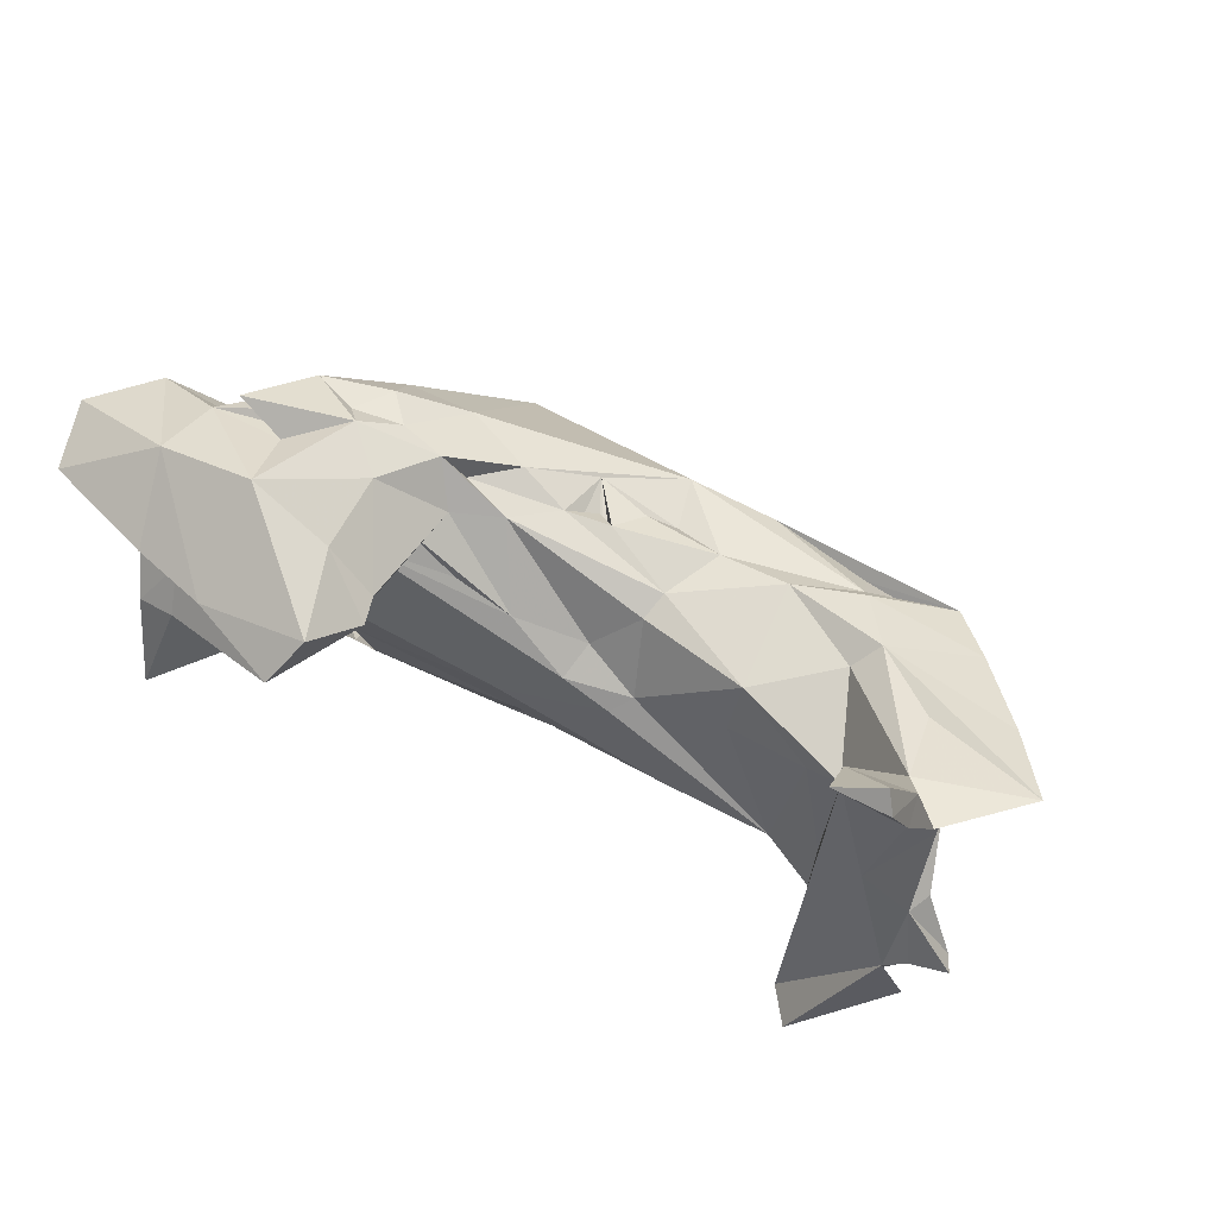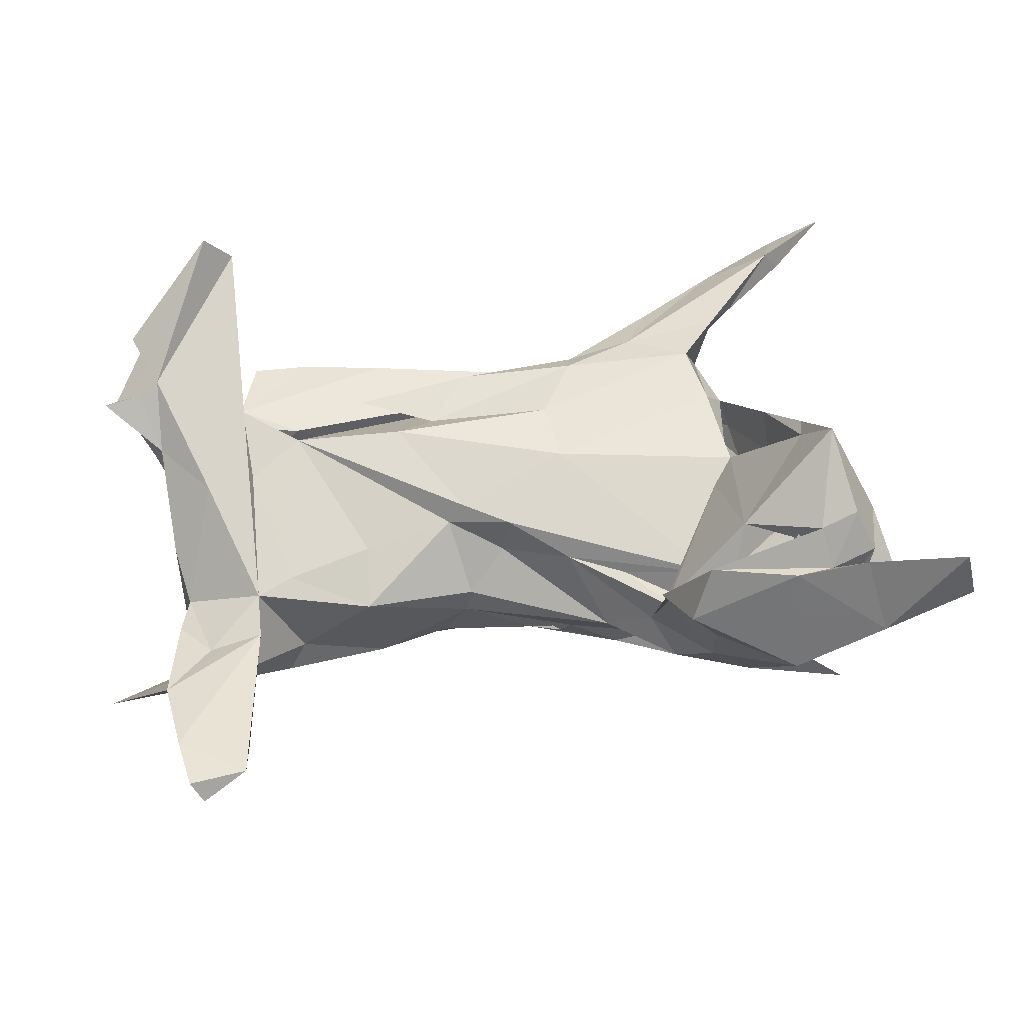
<metadata>
{"format":"obj","ext":"obj","renderer":"f3d","projection":"perspective","resolution":1024,"background":"white","views":[{"elev":58.6,"azim":27.9,"up":"+Y"},{"elev":70.7,"azim":170.7,"up":"+Z"}]}
</metadata>
<code>
v -0.7064 -0.6075 -0.2043
v -0.5934 -0.5645 -0.186
v -0.5933 -0.4956 -0.1462
v -0.5634 -0.499 -0.09678
v -0.5324 -0.4786 -0.1454
v -0.4502 -0.4909 -0.1456
v -0.4787 -0.5793 -0.6036
v -0.424 -0.6014 -0.5871
v -0.4828 -0.5457 -0.6477
v -0.3933 -0.569 -0.6512
v -0.4169 -0.5424 -0.5979
v -0.354 -0.5404 -0.5768
v -0.3437 -0.4857 -0.581
v -0.4057 -0.5331 -0.5908
v -0.417 -0.5367 -0.5938
v -0.4188 -0.5019 -0.5144
v -0.4028 -0.5367 -0.5916
v -0.4131 -0.4572 -0.556
v -0.4227 -0.4201 -0.481
v -0.3443 -0.4118 -0.4516
v -0.3752 -0.3027 -0.4257
v -0.3346 -0.4937 -0.5147
v -0.2547 -0.3896 -0.4902
v -0.3266 -0.3899 -0.3772
v -0.3167 -0.4264 -0.4921
v -0.3124 -0.3972 -0.3817
v -0.3107 -0.1752 -0.4645
v -0.3106 -0.3215 -0.5142
v -0.3299 -0.314 -0.3888
v -0.1945 -0.2454 -0.4667
v -0.2205 -0.2891 -0.4528
v -0.4383 -0.4384 -0.1212
v -0.4402 -0.4428 -0.2496
v -0.3819 -0.4251 -0.2972
v -0.4667 -0.3869 -0.07661
v -0.3312 -0.3552 -0.2872
v -0.4083 -0.3508 -0.1003
v -0.2792 -0.3346 -0.2227
v -0.3425 -0.3034 -0.2598
v -0.02573 -0.4435 -0.378
v -0.1362 -0.3604 -0.2798
v -0.2102 -0.3504 -0.1708
v -0.1838 -0.3549 -0.282
v -0.2548 -0.327 -0.06226
v -0.3573 -0.3063 -0.109
v -0.2398 -0.3428 -0.2654
v -0.3272 -0.2878 -0.4432
v -0.3856 -0.1942 -0.3452
v -0.397 -0.1594 -0.3519
v -0.361 -0.1067 -0.3386
v -0.3378 -0.1213 -0.3954
v -0.2646 -0.01029 -0.4006
v -0.4157 -0.2183 -0.2734
v -0.3937 -0.2232 -0.2861
v -0.3908 -0.232 -0.09742
v -0.3977 -0.1608 -0.2505
v -0.4566 -0.1494 -0.2299
v -0.4179 -0.1481 -0.07666
v -0.4007 -0.01469 -0.2614
v -0.5048 -0.052 -0.1642
v -0.4312 -0.1246 -0.2081
v -0.4394 -0.1076 -0.1737
v -0.4524 -0.06217 -0.1577
v -0.4202 -0.1591 -0.2207
v -0.4111 -0.1783 -0.2338
v -0.4047 -0.1592 -0.2409
v -0.4021 -0.1786 -0.2363
v -0.4108 -0.1568 -0.23
v -0.3731 -0.2209 -0.1885
v -0.3966 -0.1489 -0.1189
v -0.4101 0.1003 -0.191
v -0.2218 -0.2943 -0.08394
v -0.029 -0.3222 -0.317
v -0.1066 -0.3624 -0.2538
v -0.02605 -0.4464 -0.3632
v -0.1128 -0.3522 -0.2692
v 0.02825 -0.3129 -0.1897
v -0.2264 -0.3286 -0.1929
v 0.07078 -0.3342 -0.1523
v -0.04342 -0.3376 -0.2142
v 0.02272 -0.2024 -0.3525
v -0.08399 -0.3448 -0.2507
v 0.05633 -0.2896 -0.3013
v -0.01489 -0.3357 -0.2485
v -0.16 -0.2541 -0.4403
v -0.03329 -0.06207 -0.3835
v -0.05669 -0.07648 -0.344
v -0.1401 -0.3222 -0.05252
v 0.1014 -0.2883 -0.2745
v -0.05406 -0.3295 -0.2315
v 0.0645 -0.3076 -0.02501
v 0.166 -0.1155 -0.3288
v -0.42 -0.3463 -0.0281
v -0.2547 -0.3331 -0.03402
v -0.3067 -0.4119 -0.1056
v -0.3871 -0.3036 -0.1266
v -0.3845 -0.2016 -0.07134
v -0.5138 -0.005925 0.0431
v -0.4029 -0.1798 -0.02111
v -0.4247 -0.07741 -0.06793
v -0.4619 -0.04642 0.03367
v -0.3855 -0.06457 0.03225
v -0.45 -0.07861 0.1492
v -0.3537 -0.2729 0.008836
v -0.3054 -0.2579 0.000353
v -0.3715 -0.1692 0.03753
v -0.1302 -0.2907 -0.006827
v -0.2122 -0.2476 -0.01216
v -0.2631 -0.1799 0.01757
v -0.06863 -0.1944 0.0306
v -0.3114 -0.13 0.03281
v -0.07898 -0.09093 0.06413
v -0.1759 -0.2841 -0.04681
v -0.1739 -0.2158 0.002737
v -0.06761 -0.2166 -0.01763
v 0.2688 -0.2923 -0.03963
v 0.1414 -0.2217 -0.008842
v -0.4197 0.09537 -0.2269
v -0.4643 -0.04522 -0.08849
v -0.4767 0.125 -0.1051
v -0.3798 0.1944 -0.2121
v 0.06389 0.09613 -0.3199
v -0.2519 0.2248 -0.1947
v -0.4569 0.3175 -0.08953
v -0.3512 0.2918 -0.1334
v -0.3055 0.297 -0.0812
v -0.1367 0.2185 -0.1455
v -0.2003 0.2314 -0.07984
v -0.05753 0.1806 -0.1261
v -0.04242 0.1602 -0.2187
v -0.03296 0.1572 -0.1229
v 0.01248 0.1368 -0.1206
v -0.01783 0.1458 -0.1661
v -0.01278 0.1456 -0.1216
v 0.01551 0.1667 -0.1431
v 0.000355 0.1435 -0.1587
v 0.04597 0.1363 -0.2021
v -0.001926 0.1502 -0.1232
v -0.2329 0.2843 -0.06582
v -0.5196 0.05923 0.1113
v -0.4903 -0.01166 0.255
v -0.5752 0.2734 0.05061
v -0.5108 0.095 0.03779
v -0.5349 0.124 0.07228
v -0.4862 -0.01063 -0.03778
v -0.6008 0.27 0.1887
v -0.5432 0.1841 0.1623
v -0.5847 0.1561 0.2344
v -0.5153 0.05273 0.3715
v -0.6025 0.2614 0.212
v -0.5661 0.2399 0.2586
v -0.5388 0.1874 0.3135
v -0.6914 0.2566 -0.01074
v -0.566 0.3201 0.03814
v -0.7121 0.2707 0.06113
v -0.7354 0.2683 0.2147
v -0.7565 0.303 0.1094
v -0.694 0.2933 0.1082
v -0.5771 0.3564 0.1531
v -0.585 0.2974 0.1472
v -0.6012 0.2198 -0.03185
v -0.5491 0.2725 0.01023
v -0.5002 0.3108 -0.02814
v -0.4666 0.3265 0.02382
v -0.4697 0.3392 0.006424
v -0.5467 0.2701 0.2818
v -0.5131 0.2876 0.2087
v -0.4847 0.2683 0.2778
v -0.4957 0.05378 0.001885
v -0.3841 -0.02751 0.07929
v -0.5049 0.29 0.08758
v -0.3456 0.02107 0.08056
v -0.2836 0.2724 0.1477
v -0.3094 0.1837 0.07611
v -0.2126 0.2364 0.16
v -0.2878 0.2273 0.02388
v -0.4821 0.01909 0.2698
v -0.352 0.1648 0.2736
v -0.4488 0.1765 0.2667
v -0.4463 0.1657 0.2689
v -0.4701 0.1578 0.2959
v -0.372 0.2883 0.2767
v -0.4374 0.1663 0.2699
v -0.412 0.1759 0.2565
v -0.4487 0.2118 0.2756
v -0.4367 0.1896 0.266
v -0.4233 0.1849 0.2614
v -0.3289 0.2262 0.2277
v -0.4717 0.2107 0.3253
v -0.4817 0.1936 0.2903
v -0.2095 0.2518 0.1785
v -0.3845 0.3119 -0.0626
v -0.355 0.3404 -0.02924
v -0.4339 0.3439 0.05341
v -0.436 0.3437 0.1495
v -0.3056 0.2641 0.05435
v -0.3476 0.2995 0.05092
v -0.5032 0.3989 0.0448
v -0.4084 0.3992 0.1636
v -0.2876 0.32 0.03613
v -0.3323 0.3097 0.164
v -0.2481 0.2377 0.04269
v -0.2818 0.3247 0.1724
v -0.4148 0.2861 0.3242
v -0.3404 0.3252 0.2654
v -0.2647 0.271 0.3855
v -0.2249 0.3339 0.3302
v -0.3143 0.3062 0.2629
v -0.1947 0.2544 0.228
v 0.03527 0.02223 0.05595
v -0.1968 0.2218 -0.01756
v -0.1201 0.2087 -0.05744
v -0.06379 0.09926 0.03498
v -0.1575 0.144 0.03748
v 0.05041 0.05158 -0.002677
v 0.1315 0.1277 -0.0945
v 0.04479 0.1305 -0.105
v 0.2241 -0.4961 -0.3591
v 0.1365 -0.2791 -0.2914
v 0.3749 -0.5282 -0.3696
v 0.4312 -0.2776 -0.3461
v 0.1543 -0.2544 -0.2814
v 0.5141 -0.4245 -0.3098
v 0.2227 -0.2475 -0.2556
v 0.1269 -0.281 -0.1724
v 0.2157 -0.2791 -0.08636
v 0.3929 -0.2032 0.04234
v 0.4074 -0.1718 -0.2313
v 0.2145 -0.2598 -0.1506
v 0.4532 -0.2124 -0.1314
v 0.3604 -0.2213 -0.236
v 0.2863 -0.2414 -0.1343
v 0.4726 -0.2342 -0.07952
v 0.2712 -0.05552 -0.3304
v 0.4752 -0.5339 -0.3672
v 0.5601 -0.2853 -0.259
v 0.5149 -0.2149 -0.3283
v 0.4202 -0.1912 -0.1918
v 0.4011 -0.2108 -0.1098
v 0.4872 -0.1885 -0.2091
v 0.4168 -0.1379 -0.3322
v 0.4591 -0.1496 -0.3522
v 0.4126 -0.000817 -0.3433
v 0.5583 -0.2533 -0.09641
v 0.6107 -0.1113 -0.1951
v 0.5707 -0.1766 -0.1238
v 0.4841 -0.07124 -0.3192
v 0.5651 -0.04056 -0.2698
v 0.5193 -0.007169 -0.3219
v 0.6283 -0.1645 -0.09168
v 0.6491 0.04291 -0.1011
v 0.2081 -0.1897 0.04485
v 0.1121 -0.02527 0.05153
v 0.3926 -0.2359 0.008449
v 0.141 -0.007679 0.02067
v 0.4743 -0.5185 0.09812
v 0.4641 -0.5579 0.1202
v 0.5084 -0.5691 0.1788
v 0.5506 -0.5082 0.08414
v 0.5036 -0.4284 0.01716
v 0.5584 -0.3939 0.04799
v 0.5335 -0.3275 -0.04976
v 0.4834 -0.2363 0.08563
v 0.573 -0.3222 0.06558
v 0.4937 -0.2702 0.0716
v 0.6316 -0.3346 0.1033
v 0.4593 -0.1974 -0.02414
v 0.4835 -0.2049 -0.06465
v 0.4621 -0.2377 0.03819
v 0.2958 0.01701 0.01275
v 0.4398 0.05843 0.03958
v 0.4846 -0.2732 0.04231
v 0.4834 -0.1382 0.05899
v 0.5643 -0.123 0.07667
v 0.5014 0.08766 0.0549
v 0.6574 -0.4435 0.02928
v 0.6693 -0.4342 0.08743
v 0.625 -0.4085 0.07358
v 0.7166 -0.3382 0.03361
v 0.6698 -0.3188 0.08829
v 0.6363 -0.2352 -0.006645
v 0.6602 -0.2292 0.006216
v 0.6431 -0.2186 0.05315
v 0.7337 -0.3158 0.07453
v 0.6451 -0.03906 -0.002733
v 0.2254 -0.02302 -0.3205
v 0.2117 0.08286 -0.3217
v 0.09077 0.1073 -0.2208
v 0.1273 0.1086 -0.1208
v 0.1758 0.1295 -0.1954
v 0.5351 0.08263 -0.3031
v 0.3986 0.1173 -0.246
v 0.2972 0.1535 -0.1833
v 0.3815 0.06392 -0.2961
v 0.4089 0.1374 -0.2309
v 0.472 0.1759 -0.1389
v 0.4384 0.1446 -0.1005
v 0.5263 0.05491 -0.2814
v 0.6246 -0.008233 -0.2314
v 0.6071 0.1197 -0.2239
v 0.5931 0.0478 -0.1991
v 0.5829 0.1226 -0.1694
v 0.612 0.03487 -0.1132
v 0.7063 0.1746 -0.1006
v 0.1196 0.1103 -0.04873
v 0.3094 0.1213 -0.005827
v 0.6321 0.05581 -0.01911
v 0.5837 0.1914 -0.05151
v 0.606 0.2442 0.07816
v 0.5959 0.1825 0.0788
v 0.5035 0.1747 0.1009
v 0.5413 0.3956 0.185
v 0.6548 0.3763 0.2193
v 0.5457 0.449 0.2501
v 0.6474 0.1216 0.04095
v 0.6304 0.1951 0.002641
v 0.6726 0.2614 0.1465
v 0.7866 0.2354 0.02076
v 0.6274 0.2839 0.1358
v 0.644 0.3721 0.1638
v 0.6218 0.4854 0.232
v 0.6401 0.4572 0.2559
f 1 3 2
f 1 2 4
f 1 4 3
f 2 3 5
f 2 6 4
f 9 10 7
f 7 10 11
f 8 7 14
f 7 15 14
f 7 8 16
f 15 11 17
f 17 11 14
f 11 8 14
f 8 17 12
f 9 18 13
f 9 13 10
f 10 12 14
f 9 7 16
f 11 15 7
f 15 10 14
f 8 11 10
f 14 12 17
f 9 19 18
f 9 16 19
f 16 20 19
f 12 22 8
f 10 13 12
f 8 22 16
f 16 24 20
f 22 12 23
f 16 22 24
f 24 22 26
f 22 25 26
f 18 19 21
f 18 28 13
f 19 20 29
f 21 19 29
f 25 22 23
f 12 30 23
f 12 13 28
f 12 28 30
f 25 23 31
f 20 24 29
f 2 5 6
f 6 5 32
f 33 32 5
f 33 5 36
f 33 34 32
f 5 37 36
f 34 33 24
f 24 26 34
f 33 36 24
f 34 44 32
f 26 42 44
f 26 44 34
f 18 21 27
f 18 27 28
f 21 29 47
f 21 48 49
f 21 47 48
f 25 31 26
f 51 21 49
f 21 51 27
f 27 51 52
f 53 55 57
f 49 48 59
f 57 60 61
f 54 53 65
f 65 64 54
f 65 53 67
f 67 56 54
f 54 64 61
f 54 66 67
f 57 56 65
f 68 65 56
f 64 65 68
f 66 56 53
f 66 57 65
f 53 57 66
f 56 57 64
f 65 67 66
f 68 56 66
f 64 68 62
f 64 62 56
f 68 61 62
f 66 54 68
f 54 61 68
f 58 69 70
f 57 61 64
f 62 61 56
f 61 60 56
f 60 63 56
f 24 53 54
f 24 55 53
f 55 24 36
f 47 24 50
f 24 47 29
f 71 24 54
f 24 71 50
f 36 38 39
f 36 39 55
f 39 38 69
f 39 69 58
f 36 72 38
f 69 38 72
f 48 47 50
f 71 54 56
f 48 50 59
f 50 71 59
f 26 73 41
f 26 41 42
f 41 74 42
f 26 40 75
f 26 75 73
f 41 43 74
f 77 41 76
f 41 46 43
f 43 46 78
f 74 79 42
f 43 76 74
f 43 78 80
f 40 26 81
f 41 82 76
f 75 83 73
f 76 80 74
f 80 82 77
f 76 82 80
f 74 80 90
f 82 84 74
f 74 84 79
f 84 80 79
f 23 30 85
f 23 85 31
f 85 30 86
f 30 28 86
f 27 86 28
f 85 86 31
f 31 86 87
f 26 87 81
f 31 87 26
f 41 77 46
f 41 84 82
f 41 73 84
f 82 90 77
f 79 91 42
f 84 77 90
f 81 87 92
f 5 3 35
f 35 3 4
f 35 4 93
f 4 94 93
f 6 94 4
f 6 95 94
f 6 32 95
f 5 35 37
f 95 32 44
f 36 37 45
f 96 45 37
f 37 35 93
f 37 93 96
f 58 97 39
f 97 58 99
f 70 100 58
f 58 100 101
f 57 55 98
f 58 101 103
f 98 55 99
f 58 103 99
f 99 103 98
f 96 55 45
f 96 93 104
f 93 94 104
f 45 55 97
f 39 97 55
f 96 104 106
f 96 99 55
f 96 106 99
f 97 105 45
f 36 45 72
f 45 105 72
f 94 107 104
f 72 105 108
f 72 108 109
f 104 107 110
f 104 110 106
f 69 72 70
f 99 102 97
f 99 106 102
f 70 111 102
f 70 102 100
f 109 111 70
f 72 109 70
f 97 102 105
f 102 111 105
f 105 111 109
f 110 112 106
f 95 44 88
f 95 88 94
f 44 42 88
f 78 46 113
f 42 91 88
f 78 113 80
f 88 107 94
f 46 115 113
f 108 105 114
f 105 109 114
f 108 114 109
f 88 91 107
f 77 117 46
f 46 117 115
f 110 107 117
f 91 117 107
f 59 51 49
f 59 118 51
f 60 119 63
f 56 63 120
f 71 56 120
f 118 59 71
f 52 51 118
f 118 121 52
f 121 123 52
f 118 71 124
f 118 124 121
f 121 124 125
f 121 125 123
f 125 126 123
f 27 52 86
f 52 123 122
f 123 127 122
f 52 122 86
f 122 127 130
f 127 129 130
f 130 131 133
f 130 129 131
f 131 134 133
f 129 135 133
f 133 136 130
f 135 137 130
f 136 133 138
f 133 134 129
f 129 138 131
f 129 134 138
f 137 132 130
f 133 135 138
f 126 139 123
f 123 139 127
f 142 63 143
f 146 147 144
f 143 144 147
f 98 148 140
f 98 141 148
f 141 149 148
f 146 144 140
f 140 150 146
f 140 148 150
f 148 149 151
f 151 149 152
f 159 157 156
f 155 153 156
f 155 157 153
f 153 142 160
f 157 155 158
f 153 160 156
f 157 159 153
f 153 159 154
f 153 162 161
f 142 161 162
f 161 142 153
f 153 154 162
f 162 154 163
f 154 164 165
f 143 160 142
f 155 156 158
f 156 157 158
f 156 160 166
f 160 150 166
f 160 146 150
f 160 167 146
f 147 146 151
f 143 147 160
f 160 147 151
f 148 151 150
f 146 166 151
f 150 151 166
f 151 167 160
f 167 151 168
f 167 166 146
f 166 167 168
f 159 156 166
f 60 57 98
f 119 60 98
f 119 98 145
f 119 169 63
f 119 145 169
f 140 145 98
f 98 103 141
f 100 170 101
f 100 102 170
f 63 169 143
f 63 142 120
f 169 144 143
f 169 145 144
f 140 144 145
f 172 171 173
f 172 174 171
f 102 106 170
f 112 170 106
f 172 170 174
f 173 175 172
f 103 101 177
f 103 177 141
f 101 170 177
f 177 170 178
f 141 177 149
f 178 181 179
f 178 179 185
f 181 182 179
f 179 186 185
f 180 187 179
f 179 187 183
f 187 184 183
f 187 180 185
f 186 178 187
f 179 183 186
f 186 187 185
f 149 178 189
f 149 189 152
f 179 190 180
f 181 180 190
f 177 178 149
f 181 190 185
f 183 178 186
f 184 187 178
f 189 178 185
f 184 178 188
f 170 172 178
f 172 175 191
f 178 172 191
f 71 162 124
f 120 142 162
f 162 71 120
f 162 163 124
f 124 163 165
f 124 193 192
f 163 154 165
f 171 164 194
f 171 195 173
f 194 195 171
f 164 171 165
f 165 171 174
f 176 165 174
f 165 196 194
f 165 176 196
f 194 196 197
f 124 198 193
f 124 194 198
f 124 165 194
f 154 159 199
f 164 154 194
f 198 194 193
f 194 199 193
f 154 199 194
f 124 192 125
f 192 126 125
f 126 192 193
f 126 193 139
f 139 193 200
f 173 194 197
f 173 201 194
f 175 173 202
f 200 203 191
f 197 196 202
f 197 202 173
f 193 199 200
f 194 201 195
f 199 203 200
f 159 166 204
f 180 188 185
f 180 184 188
f 173 195 201
f 152 168 151
f 190 179 182
f 185 190 189
f 190 182 189
f 168 152 189
f 182 206 189
f 166 168 204
f 199 159 204
f 191 188 178
f 185 208 182
f 185 188 208
f 205 182 208
f 189 206 168
f 182 205 206
f 168 206 204
f 207 204 206
f 208 209 205
f 199 207 203
f 199 204 207
f 170 112 174
f 112 210 174
f 127 128 129
f 213 212 211
f 176 174 214
f 213 211 202
f 202 214 213
f 128 212 129
f 215 212 213
f 212 216 129
f 138 134 136
f 136 134 132
f 131 138 132
f 135 129 216
f 213 214 174
f 174 210 213
f 213 210 215
f 127 139 128
f 212 139 211
f 211 139 200
f 128 139 212
f 176 202 196
f 176 214 202
f 202 211 175
f 191 175 211
f 200 191 211
f 188 191 208
f 203 209 191
f 191 209 208
f 209 203 207
f 205 209 206
f 209 207 206
f 75 219 83
f 40 218 75
f 75 218 219
f 218 40 220
f 220 40 221
f 40 81 221
f 219 223 222
f 83 219 89
f 222 73 219
f 219 73 224
f 73 83 224
f 83 89 222
f 222 224 83
f 73 89 84
f 80 116 79
f 77 226 225
f 225 227 77
f 77 84 226
f 219 230 89
f 225 229 227
f 219 224 230
f 224 231 230
f 84 89 230
f 230 233 84
f 233 226 84
f 81 92 234
f 218 220 223
f 218 223 219
f 220 235 223
f 220 221 235
f 235 237 223
f 224 238 231
f 223 228 222
f 221 81 241
f 81 234 241
f 234 243 242
f 241 234 242
f 222 228 224
f 224 228 238
f 221 242 235
f 235 242 237
f 237 236 223
f 223 236 228
f 236 245 228
f 230 240 244
f 221 241 242
f 237 242 249
f 237 249 248
f 231 238 240
f 231 240 230
f 240 238 246
f 228 246 238
f 228 245 246
f 236 237 245
f 237 248 245
f 245 248 251
f 245 251 250
f 113 115 117
f 80 113 116
f 116 113 117
f 77 252 117
f 110 117 252
f 110 252 112
f 252 253 112
f 79 116 91
f 225 226 229
f 116 117 91
f 77 227 252
f 227 229 232
f 229 226 232
f 226 254 232
f 252 227 253
f 227 255 253
f 257 256 259
f 257 259 258
f 256 261 259
f 260 261 256
f 260 262 261
f 256 257 263
f 260 256 264
f 260 264 262
f 256 265 264
f 232 254 239
f 232 239 267
f 232 267 227
f 226 233 254
f 239 254 268
f 268 254 267
f 270 227 271
f 262 264 244
f 233 244 264
f 230 244 233
f 240 246 244
f 233 264 272
f 263 265 256
f 269 265 227
f 254 233 272
f 267 254 269
f 269 254 272
f 269 272 265
f 267 269 227
f 265 263 273
f 265 272 264
f 257 266 263
f 263 266 274
f 239 268 267
f 227 265 273
f 271 227 273
f 273 263 275
f 275 263 274
f 259 261 276
f 259 277 258
f 258 277 266
f 259 278 277
f 257 258 266
f 259 276 278
f 279 278 276
f 278 266 277
f 278 279 266
f 279 280 266
f 262 281 261
f 262 244 281
f 244 250 281
f 261 281 276
f 276 281 282
f 276 282 279
f 283 279 282
f 280 284 283
f 280 283 266
f 246 245 244
f 244 245 250
f 250 283 282
f 250 282 281
f 283 250 285
f 266 283 274
f 280 279 284
f 279 283 284
f 87 122 286
f 86 122 87
f 92 87 286
f 286 122 287
f 130 288 122
f 130 132 288
f 132 217 289
f 135 136 217
f 135 217 138
f 136 137 217
f 288 289 137
f 137 289 217
f 288 137 290
f 288 132 289
f 137 135 290
f 290 135 216
f 92 286 234
f 286 287 234
f 122 288 290
f 122 290 292
f 122 292 287
f 292 290 293
f 234 287 243
f 287 291 243
f 287 294 291
f 294 287 292
f 292 293 295
f 293 297 296
f 295 293 296
f 242 243 247
f 247 243 249
f 298 291 294
f 242 247 249
f 249 299 248
f 249 243 291
f 294 292 298
f 295 291 292
f 298 292 291
f 291 295 300
f 248 299 301
f 248 301 251
f 249 291 299
f 299 291 302
f 299 302 301
f 291 300 302
f 295 296 300
f 302 300 304
f 112 253 210
f 255 215 210
f 255 210 253
f 212 215 305
f 138 217 132
f 305 216 212
f 215 255 305
f 227 270 255
f 290 216 293
f 305 255 306
f 255 270 306
f 216 305 306
f 216 306 293
f 270 271 306
f 306 297 293
f 271 273 275
f 297 309 296
f 308 296 309
f 297 306 275
f 271 275 306
f 297 275 309
f 275 311 309
f 275 310 311
f 311 312 309
f 311 313 314
f 311 314 312
f 250 251 285
f 303 251 301
f 303 307 251
f 307 285 251
f 285 274 283
f 275 274 307
f 285 307 274
f 301 316 303
f 301 302 316
f 303 316 307
f 307 316 315
f 302 304 316
f 300 296 304
f 275 307 310
f 311 310 317
f 307 315 310
f 315 317 310
f 296 318 304
f 316 304 318
f 311 317 313
f 309 312 320
f 309 318 308
f 315 316 317
f 319 317 309
f 309 317 318
f 309 320 319
f 296 308 318
f 316 318 317
f 319 320 317
f 317 320 313
f 312 321 320
f 314 313 322
f 312 314 321
f 320 322 313
f 321 314 322
f 320 321 322
f 15 17 10
f 17 8 10
f 67 53 56
f 43 77 76
f 80 77 43
f 82 74 90
f 84 90 80
f 130 136 135
f 136 132 137
f 180 183 184
f 183 180 181
f 183 181 178
f 182 181 185
f 134 131 132
f 73 222 89

</code>
